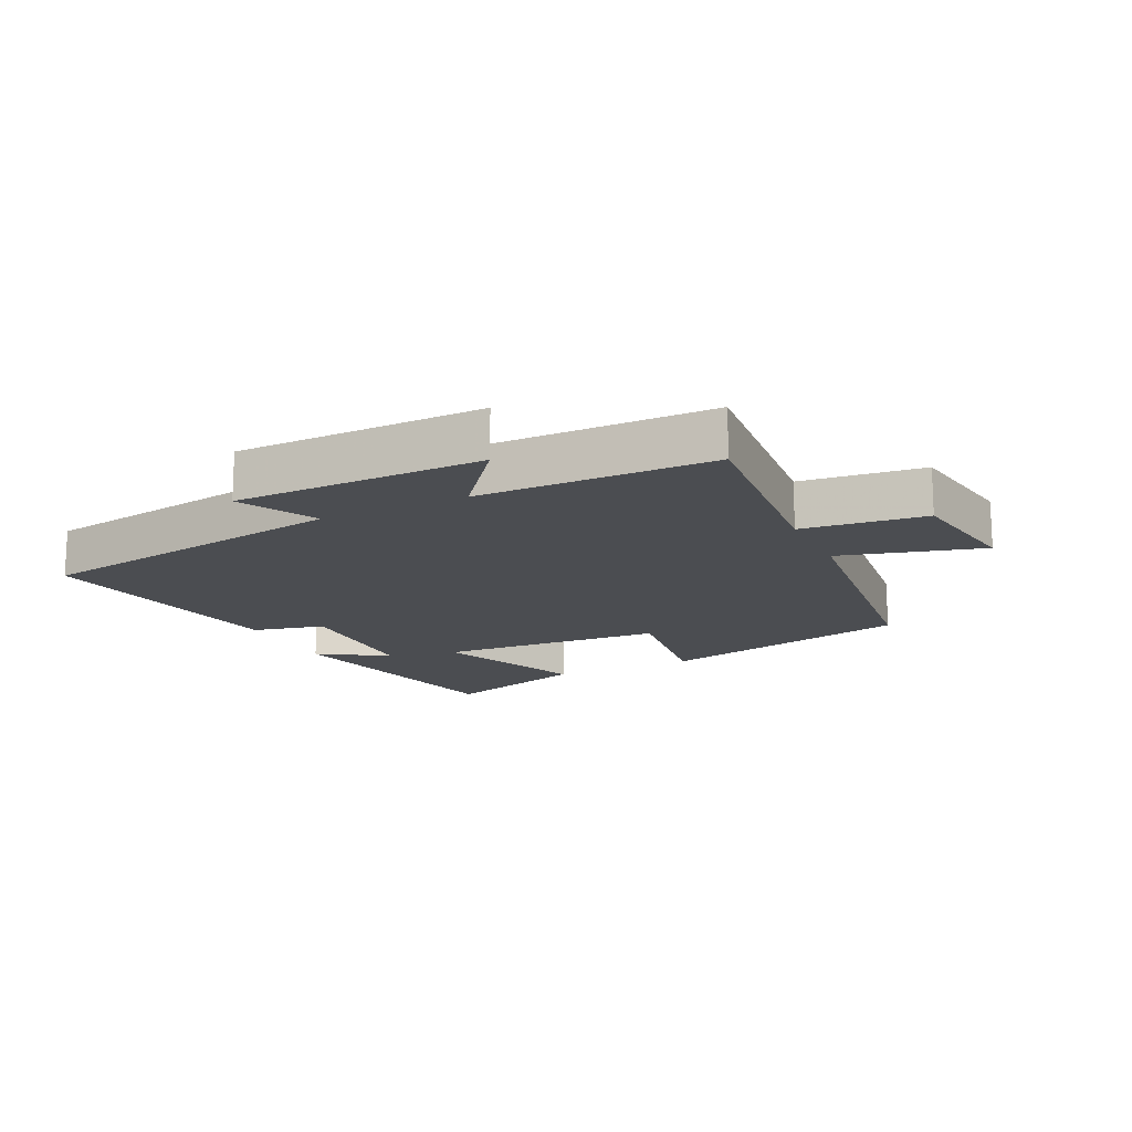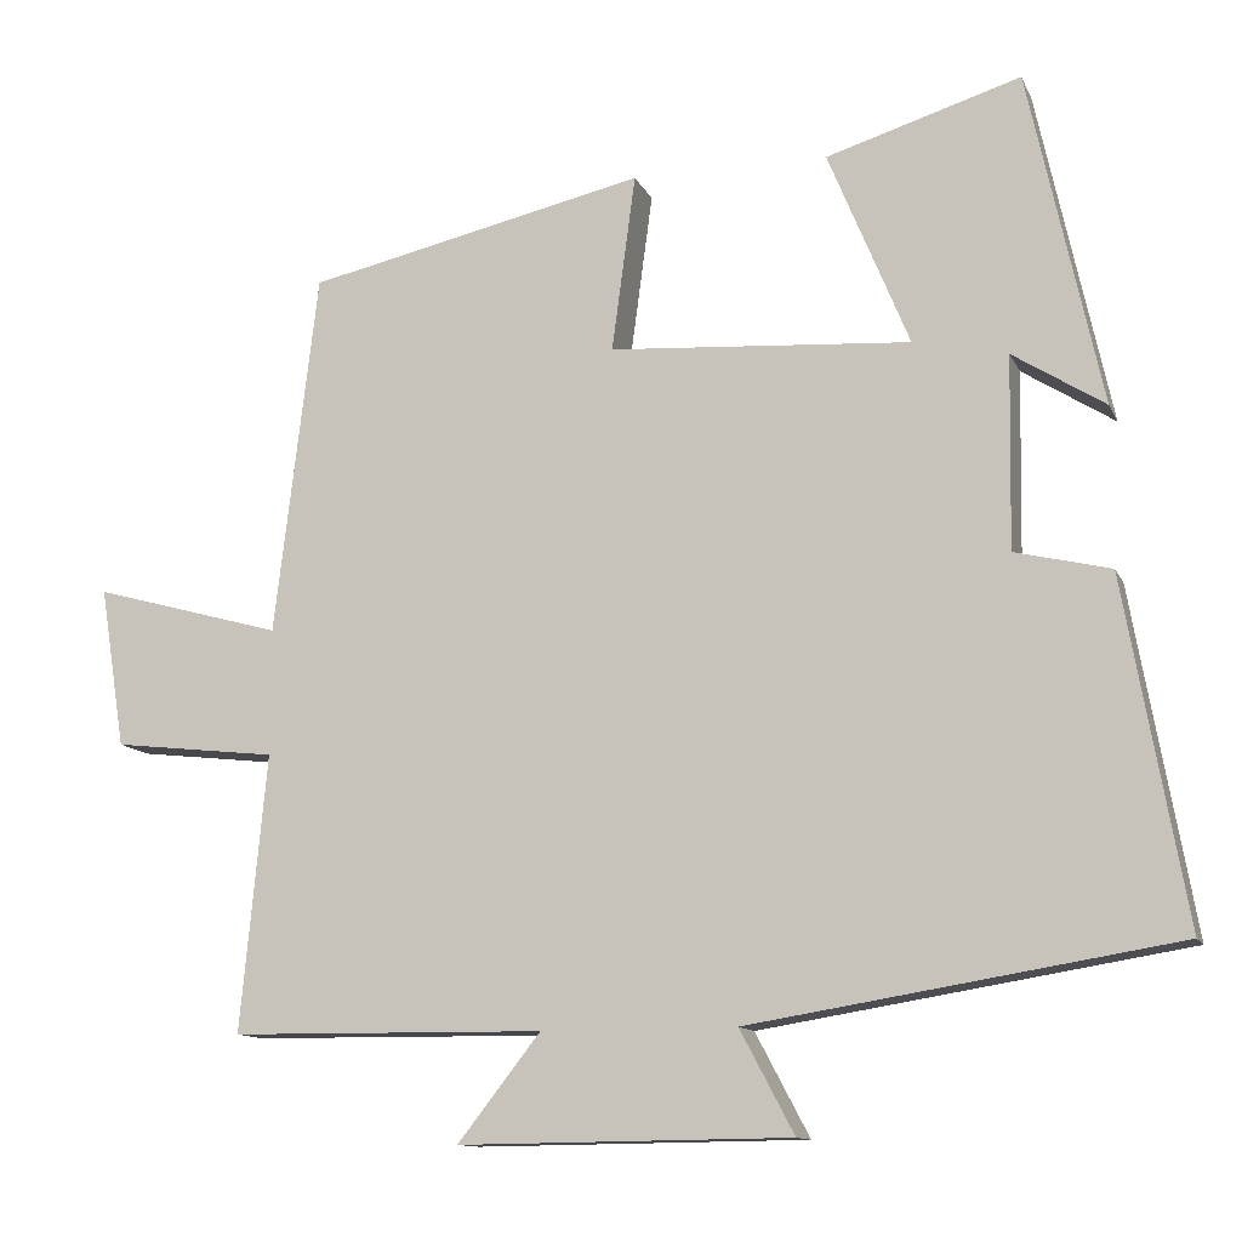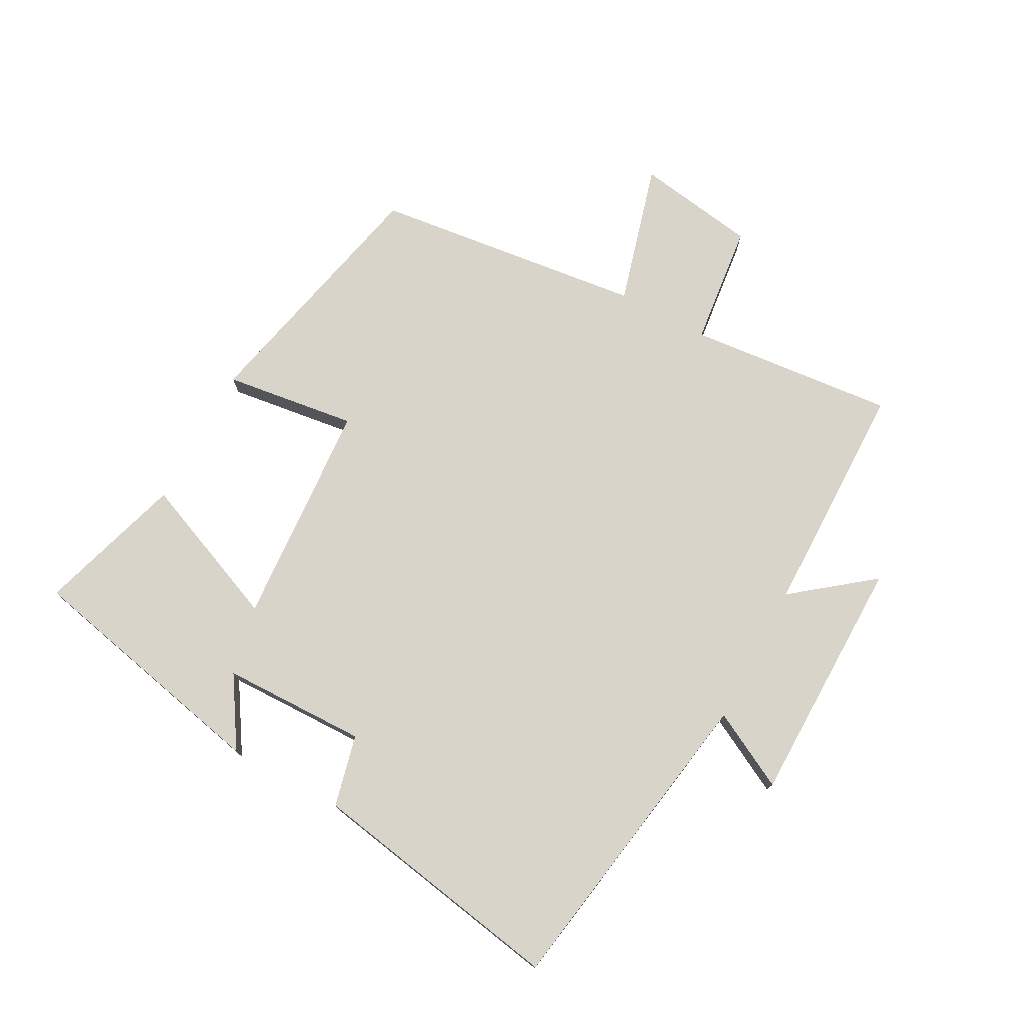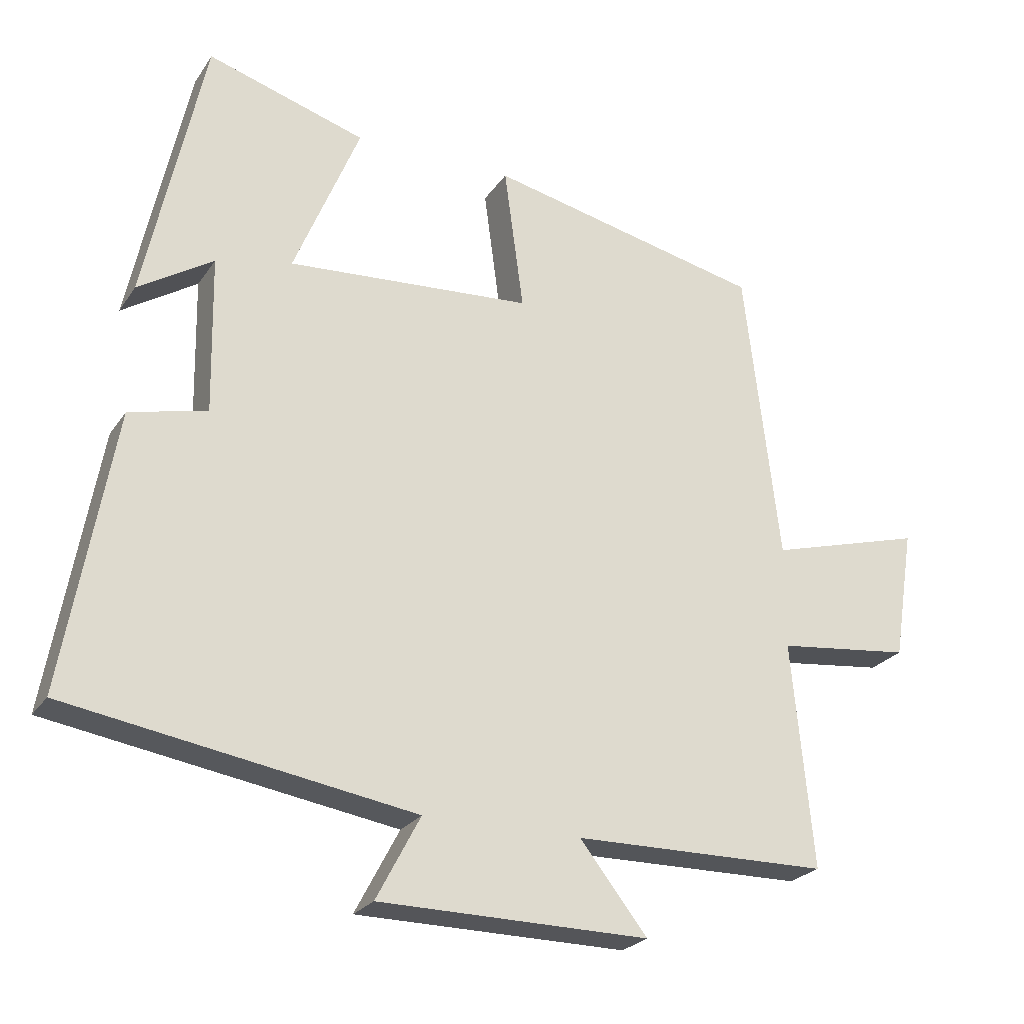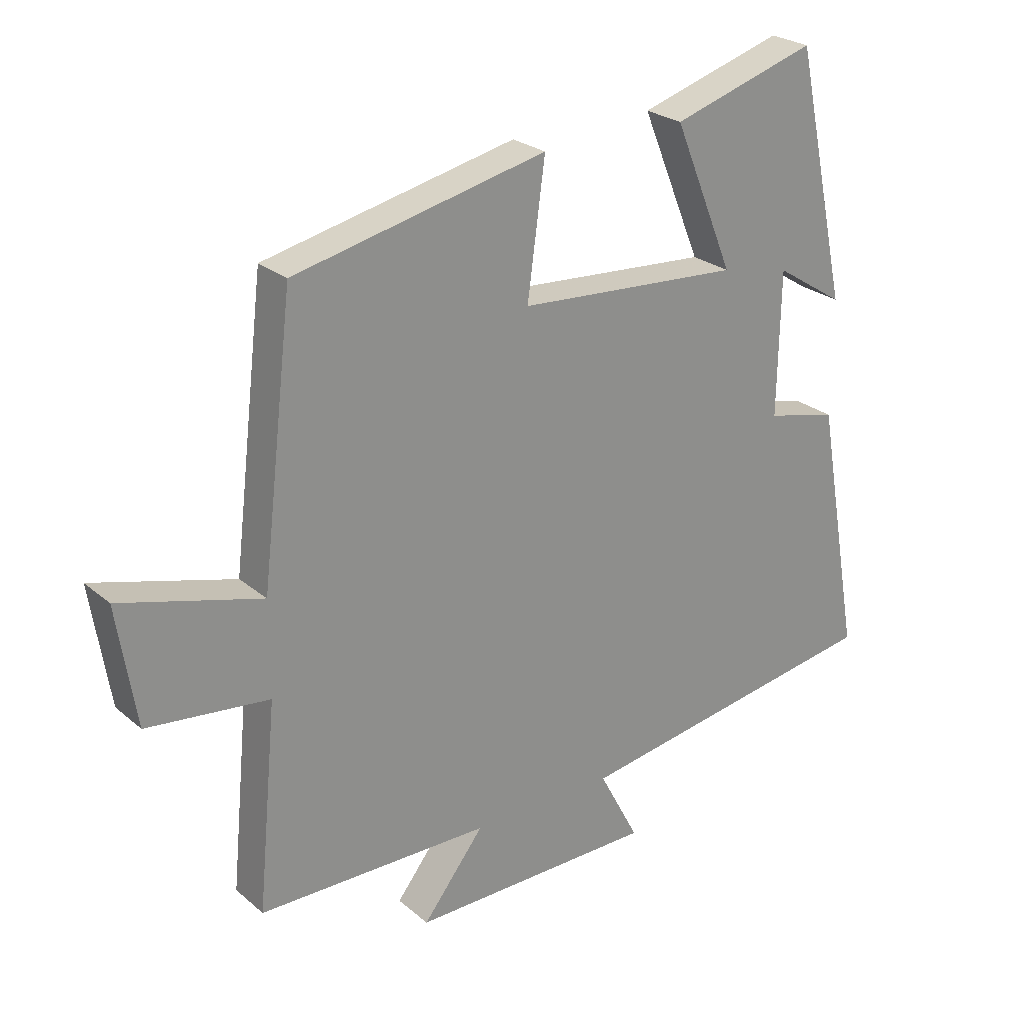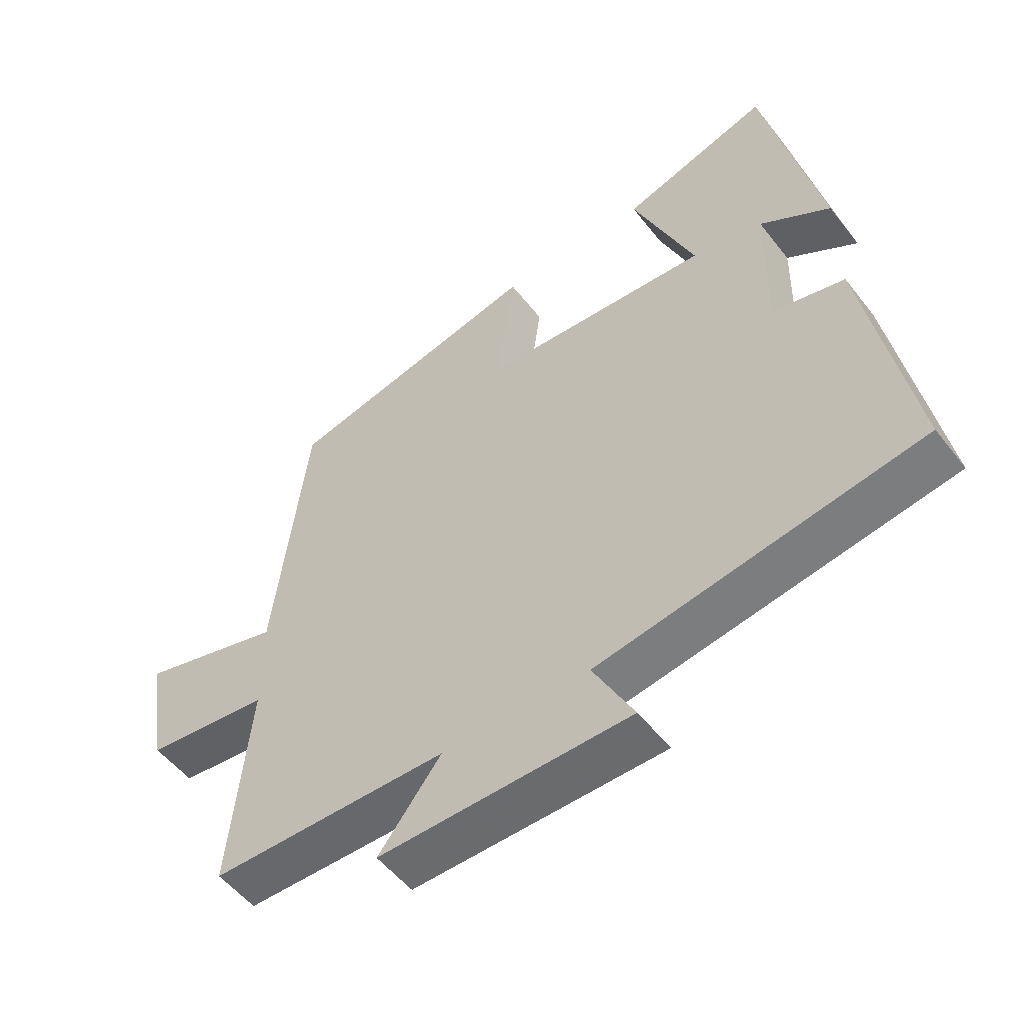
<metadata>
{"format":"obj","ext":"obj","renderer":"f3d","projection":"perspective","resolution":1024,"background":"white","views":[{"elev":-15.8,"azim":-154.2,"up":"+Y"},{"elev":-12.0,"azim":17.2,"up":"+Z"},{"elev":75.7,"azim":118.3,"up":"+Y"},{"elev":-24.4,"azim":154.2,"up":"+Z"},{"elev":25.1,"azim":-36.8,"up":"+Z"},{"elev":-52.9,"azim":36.9,"up":"+Z"}]}
</metadata>
<code>
v -0.449 0.07 0.41
v -0.048 0.07 0.5
v -0.076 0.07 0.291
v 0.28 0.07 0.267
v 0.184 0.07 0.5
v 0.414 0.07 0.571
v 0.5 0.07 0.174
v 0.391 0.07 0.243
v 0.387 0.07 0.015
v 0.5 0.07 -0.012
v 0.572 0.07 -0.418
v 0.07 0.07 -0.5
v 0.134 0.07 -0.621
v -0.258 0.07 -0.625
v -0.16 0.07 -0.5
v -0.531 0.07 -0.496
v -0.5 0.07 -0.169
v -0.694 0.07 -0.147
v -0.724 0.07 0.043
v -0.5 0.07 -0.019
v -0.449 0 0.41
v -0.048 0 0.5
v -0.076 0 0.291
v 0.28 0 0.267
v 0.184 0 0.5
v 0.414 0 0.571
v 0.5 0 0.174
v 0.391 0 0.243
v 0.387 0 0.015
v 0.5 0 -0.012
v 0.572 0 -0.418
v 0.07 0 -0.5
v 0.134 0 -0.621
v -0.258 0 -0.625
v -0.16 0 -0.5
v -0.531 0 -0.496
v -0.5 0 -0.169
v -0.694 0 -0.147
v -0.724 0 0.043
v -0.5 0 -0.019
f 17 18 19 20
f 17 20 1 2
f 15 16 17
f 12 13 14 15
f 9 10 11 12
f 8 9 12 15
f 5 6 7 8
f 4 5 8
f 3 4 8 15
f 17 2 3
f 3 15 17
f 40 39 38 37
f 22 21 40 37
f 37 36 35
f 35 34 33 32
f 32 31 30 29
f 35 32 29 28
f 28 27 26 25
f 28 25 24
f 35 28 24 23
f 23 22 37
f 37 35 23
f 1 21 22 2
f 2 22 23 3
f 3 23 24 4
f 4 24 25 5
f 5 25 26 6
f 6 26 27 7
f 7 27 28 8
f 8 28 29 9
f 9 29 30 10
f 10 30 31 11
f 11 31 32 12
f 12 32 33 13
f 13 33 34 14
f 14 34 35 15
f 15 35 36 16
f 16 36 37 17
f 17 37 38 18
f 18 38 39 19
f 19 39 40 20
f 20 40 21 1

</code>
